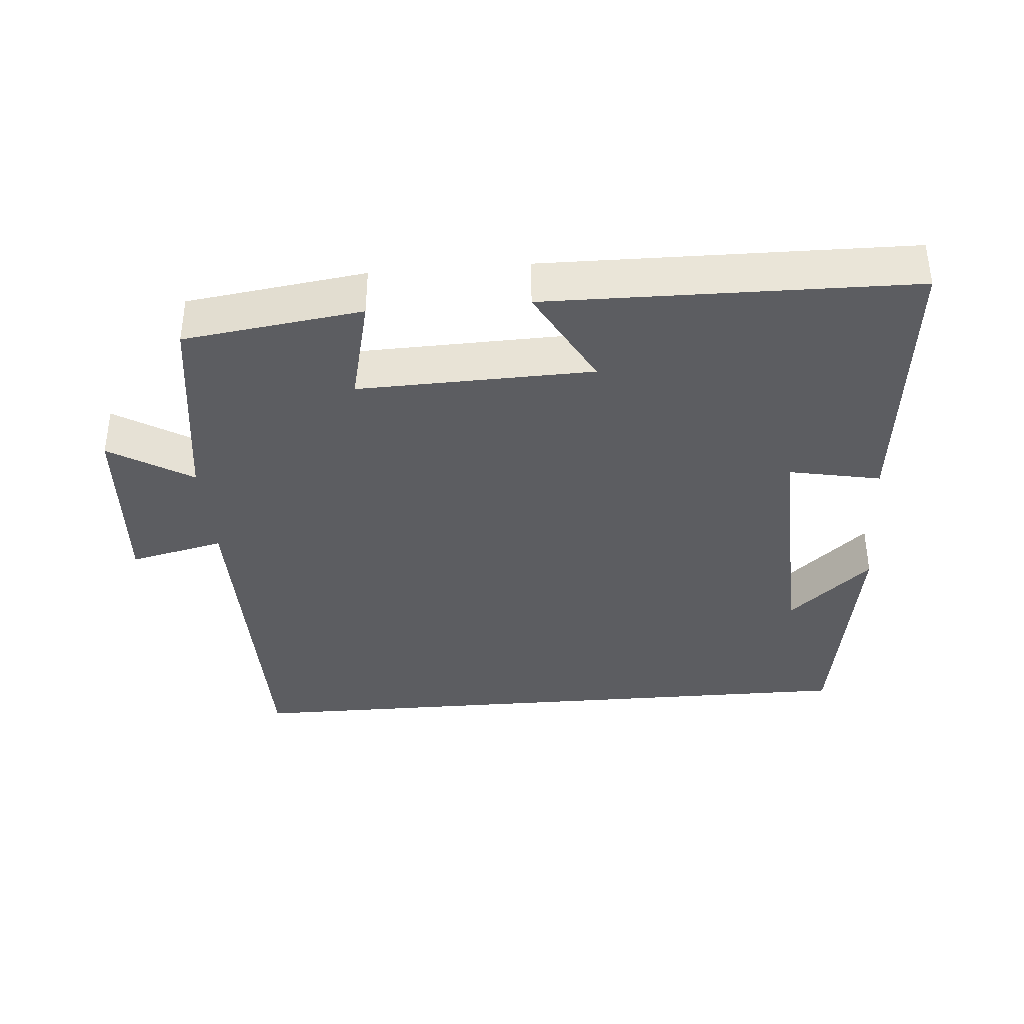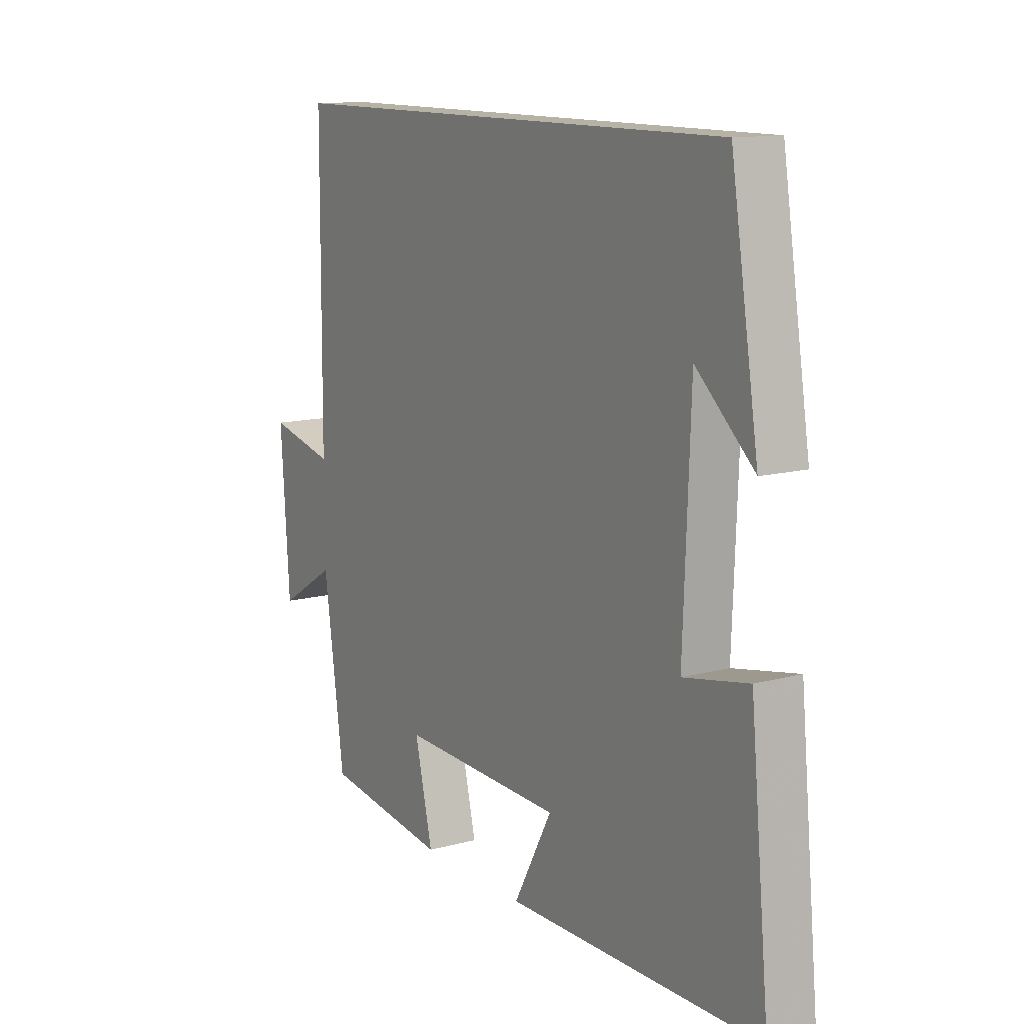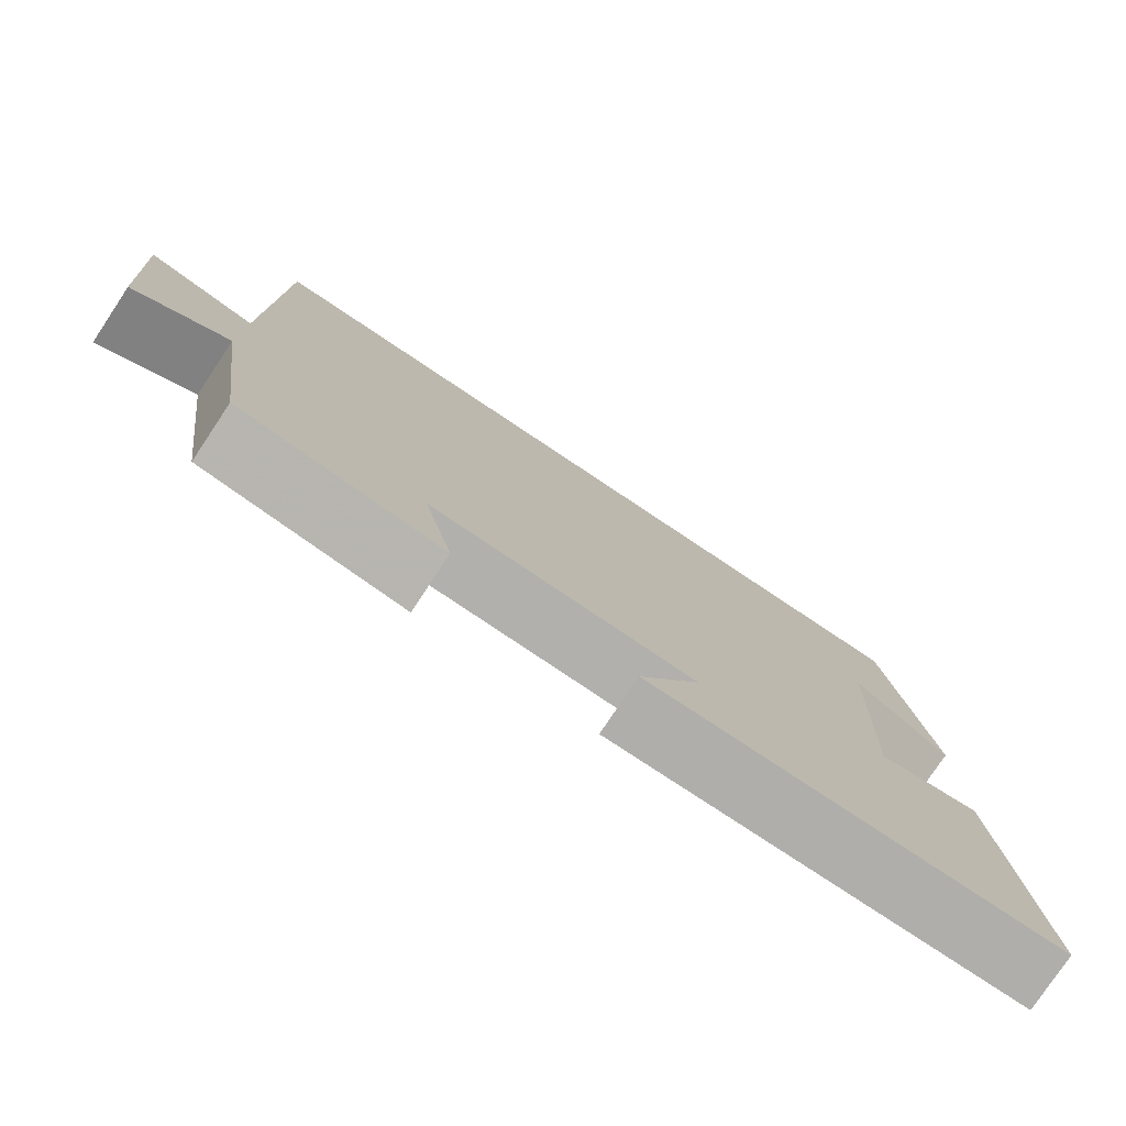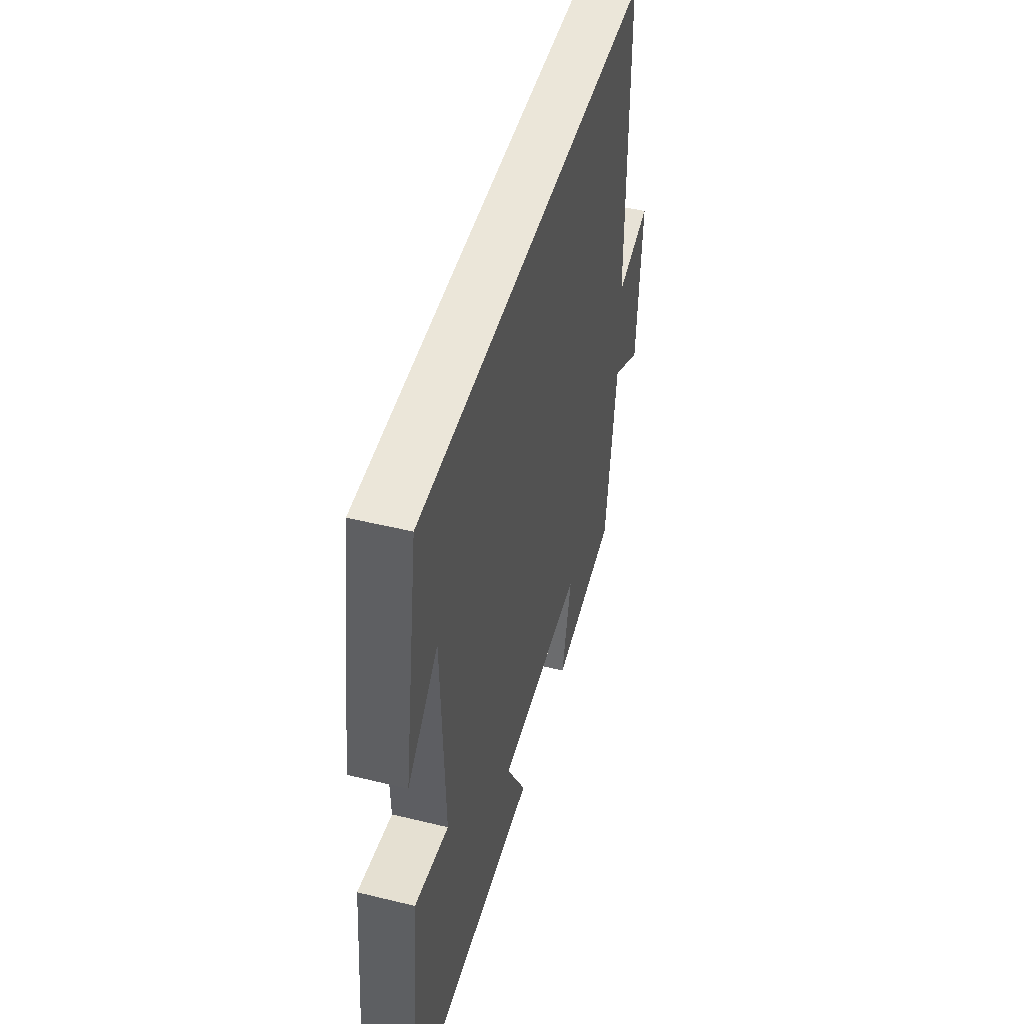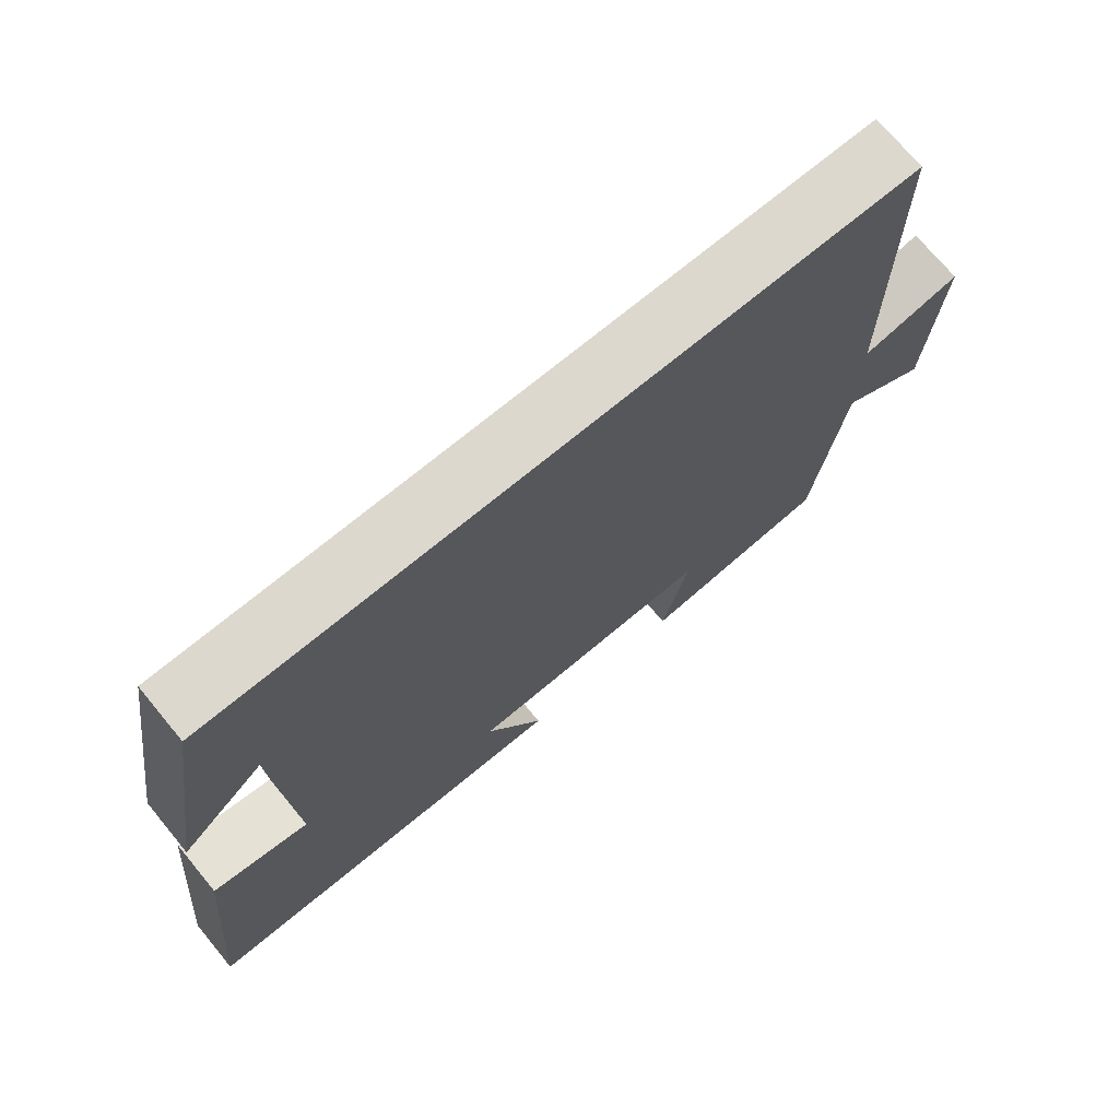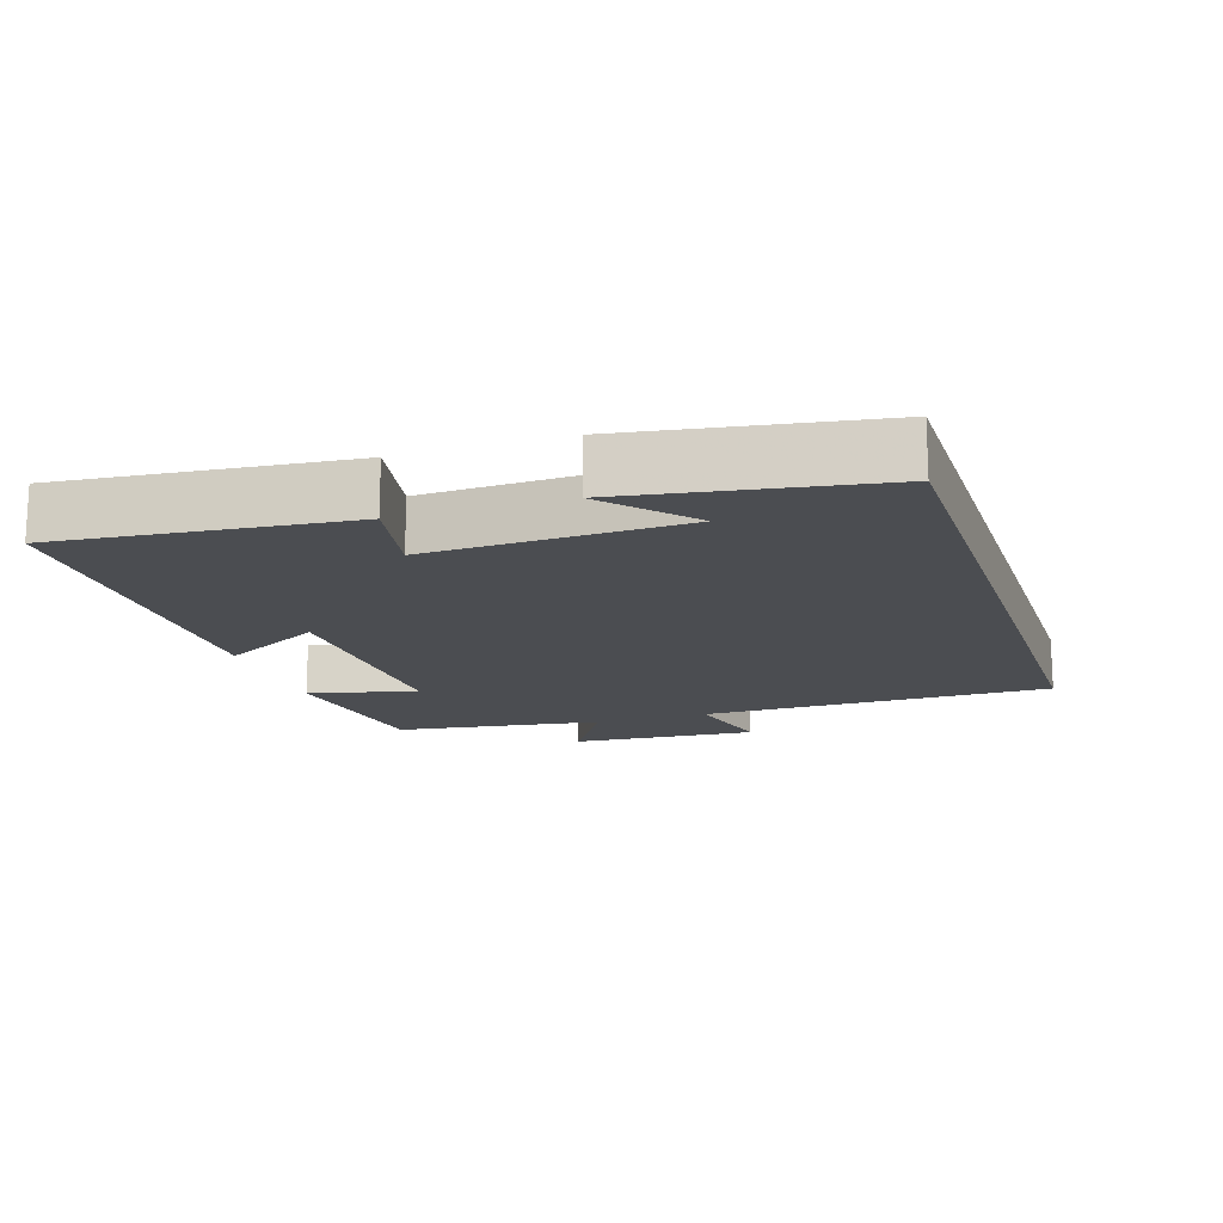
<metadata>
{"format":"obj","ext":"obj","renderer":"f3d","projection":"perspective","resolution":1024,"background":"white","views":[{"elev":-37.1,"azim":-175.4,"up":"+Y"},{"elev":12.5,"azim":-122.1,"up":"+Z"},{"elev":-78.1,"azim":146.3,"up":"+Z"},{"elev":47.6,"azim":-74.6,"up":"+Z"},{"elev":72.3,"azim":-39.6,"up":"+Z"},{"elev":-15.6,"azim":-72.0,"up":"+Y"}]}
</metadata>
<code>
v -0.54 0.07 -0.493
v -0.5 0.07 -0.084
v -0.368 0.07 -0.11
v -0.382 0.07 0.252
v -0.5 0.07 0.146
v -0.443 0.07 0.5
v 0.497 0.07 0.5
v 0.5 0.07 -0.003
v 0.636 0.07 0.029
v 0.618 0.07 -0.239
v 0.5 0.07 -0.167
v 0.458 0.07 -0.465
v 0.202 0.07 -0.5
v 0.239 0.07 -0.345
v -0.097 0.07 -0.355
v -0.018 0.07 -0.5
v -0.54 0 -0.493
v -0.5 0 -0.084
v -0.368 0 -0.11
v -0.382 0 0.252
v -0.5 0 0.146
v -0.443 0 0.5
v 0.497 0 0.5
v 0.5 0 -0.003
v 0.636 0 0.029
v 0.618 0 -0.239
v 0.5 0 -0.167
v 0.458 0 -0.465
v 0.202 0 -0.5
v 0.239 0 -0.345
v -0.097 0 -0.355
v -0.018 0 -0.5
f 1 2 3
f 16 1 3
f 15 16 3
f 14 15 3 4
f 11 12 13 14
f 11 14 4
f 8 9 10 11
f 8 11 4
f 7 8 4
f 6 7 4
f 4 5 6
f 19 18 17
f 19 17 32
f 19 32 31
f 20 19 31 30
f 30 29 28 27
f 20 30 27
f 27 26 25 24
f 20 27 24
f 20 24 23
f 20 23 22
f 22 21 20
f 1 17 18 2
f 2 18 19 3
f 3 19 20 4
f 4 20 21 5
f 5 21 22 6
f 6 22 23 7
f 7 23 24 8
f 8 24 25 9
f 9 25 26 10
f 10 26 27 11
f 11 27 28 12
f 12 28 29 13
f 13 29 30 14
f 14 30 31 15
f 15 31 32 16
f 16 32 17 1

</code>
